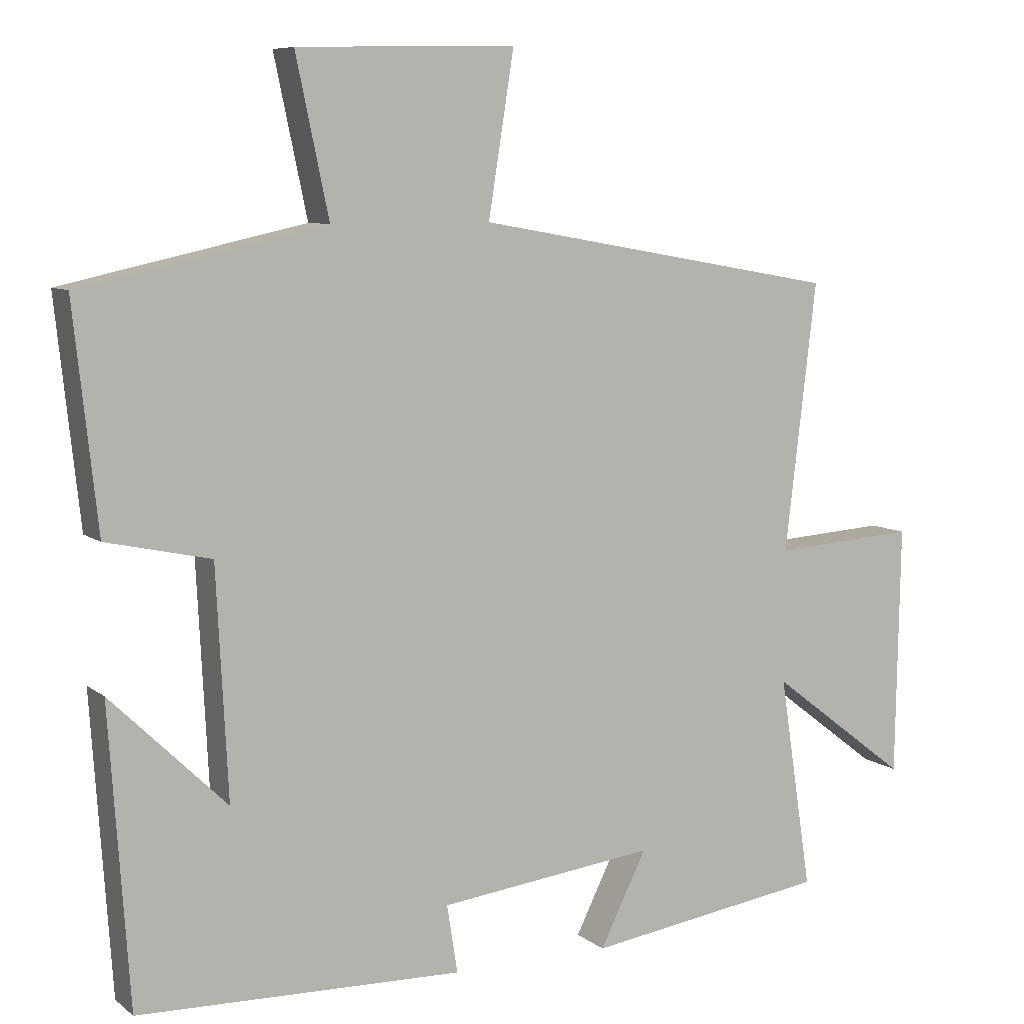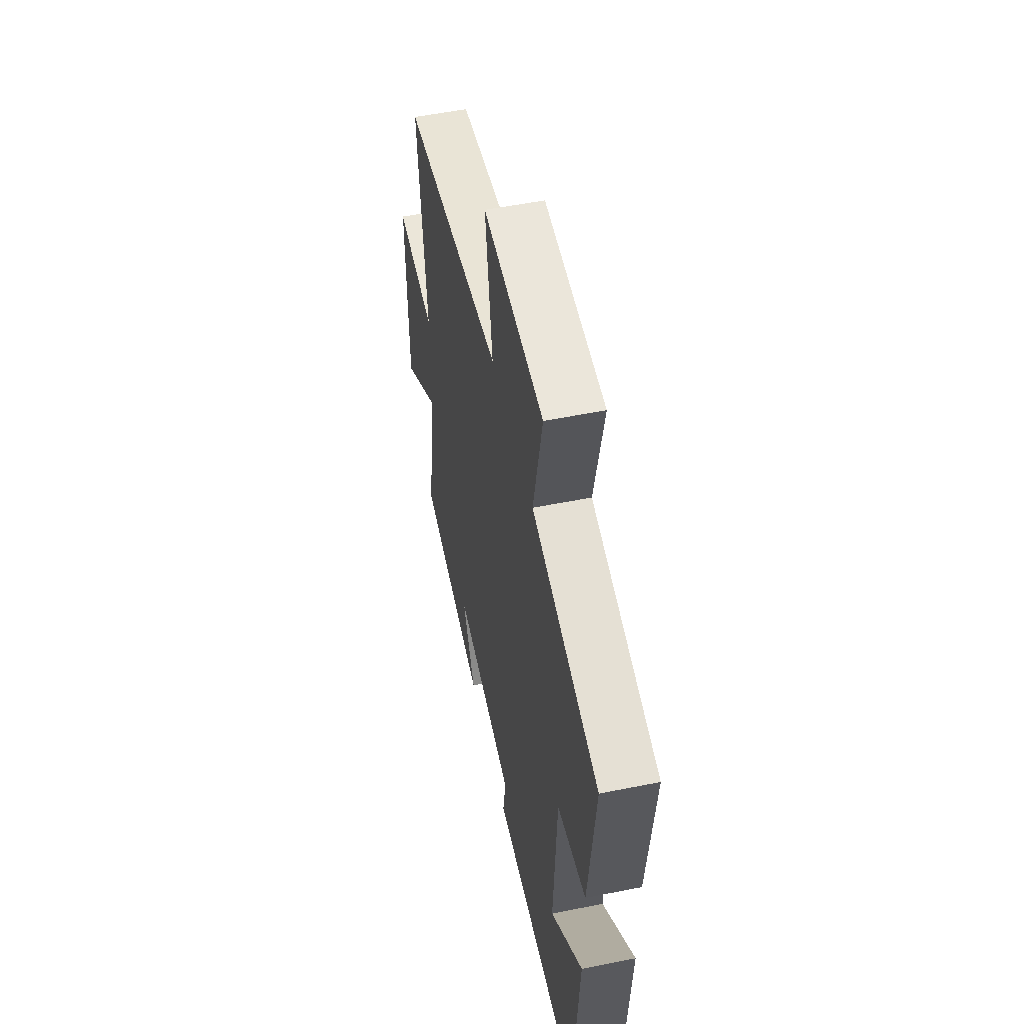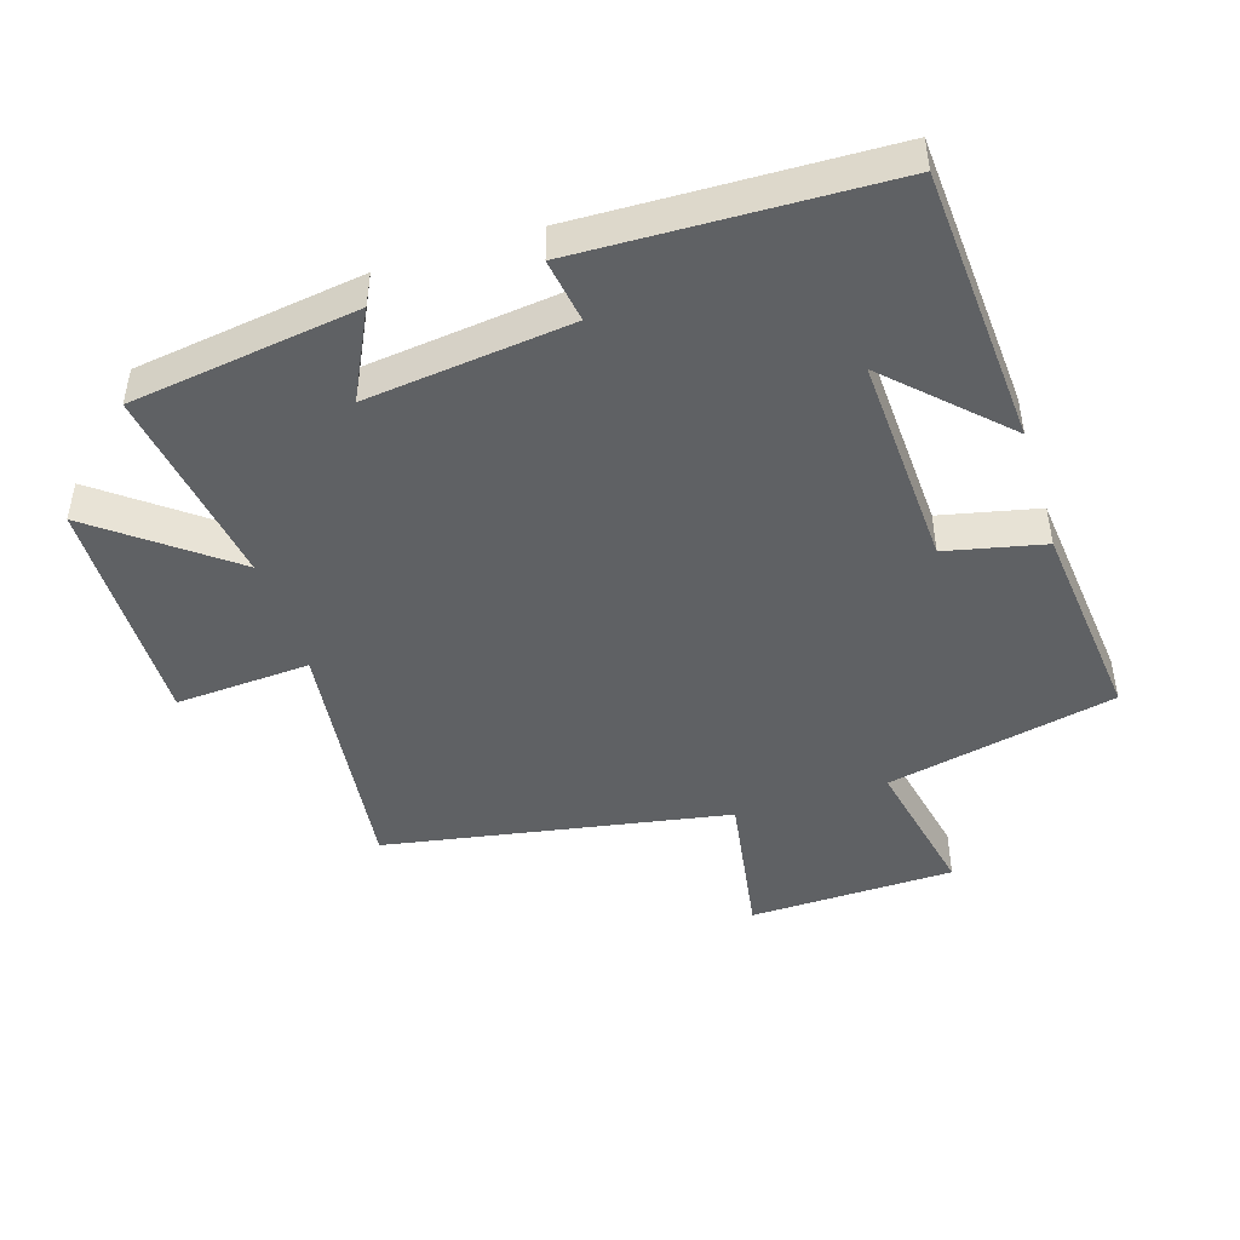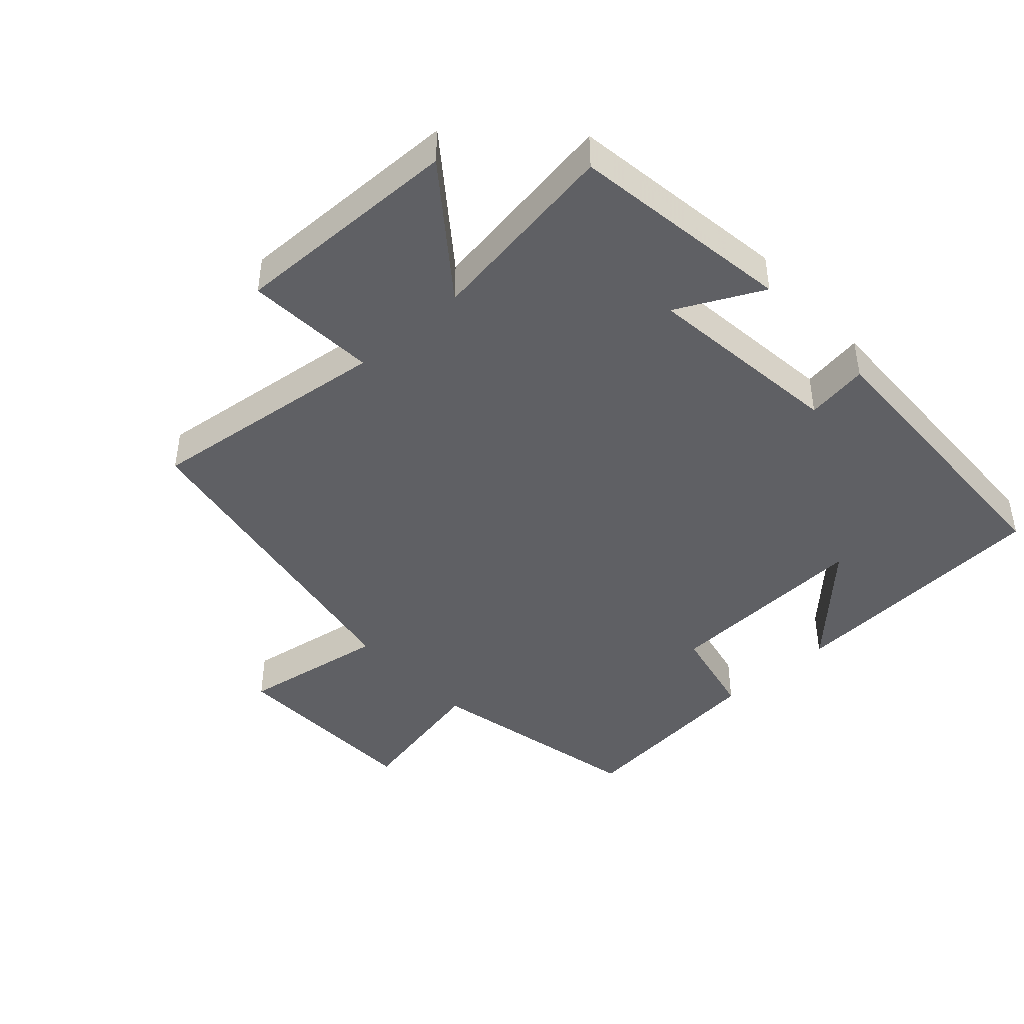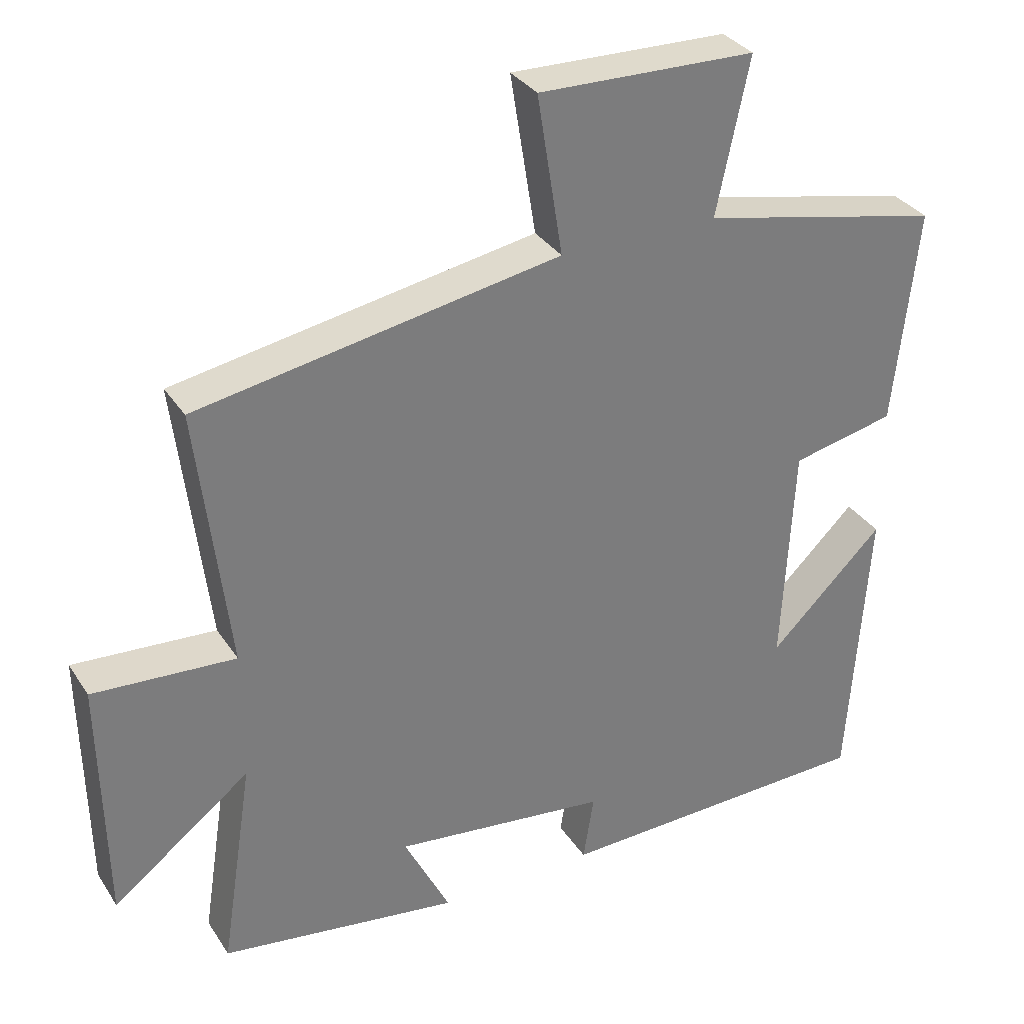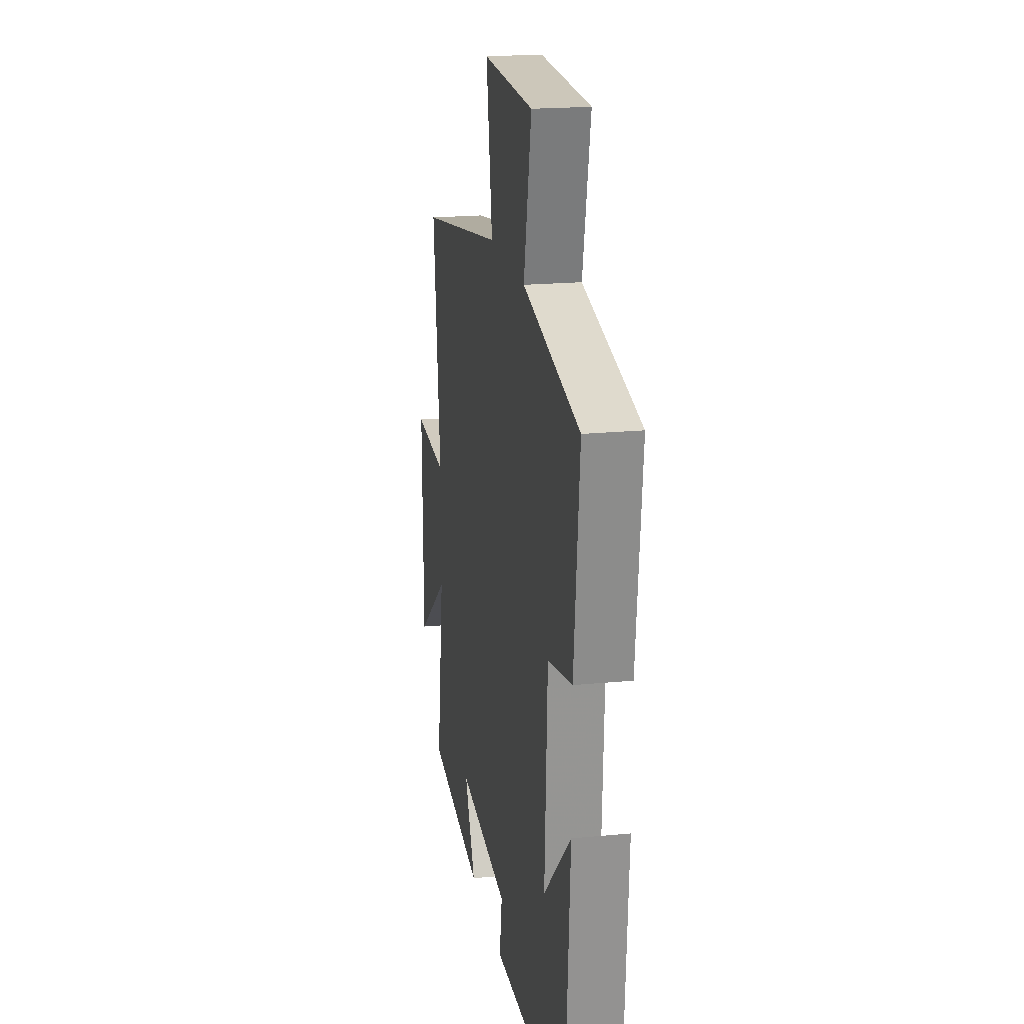
<metadata>
{"format":"obj","ext":"obj","renderer":"f3d","projection":"perspective","resolution":1024,"background":"white","views":[{"elev":7.9,"azim":-27.6,"up":"+Z"},{"elev":53.8,"azim":-102.1,"up":"+Z"},{"elev":-46.1,"azim":-162.6,"up":"+Y"},{"elev":-43.6,"azim":132.2,"up":"+Y"},{"elev":32.8,"azim":152.0,"up":"+Z"},{"elev":20.0,"azim":-100.1,"up":"+Z"}]}
</metadata>
<code>
v -0.472 0.07 -0.487
v -0.5 0.07 -0.074
v -0.338 0.07 -0.232
v -0.354 0.07 0.086
v -0.5 0.07 0.118
v -0.533 0.07 0.425
v -0.192 0.07 0.5
v -0.238 0.07 0.718
v 0.068 0.07 0.726
v 0.032 0.07 0.5
v 0.544 0.07 0.41
v 0.5 0.07 0.036
v 0.701 0.07 0.049
v 0.695 0.07 -0.301
v 0.5 0.07 -0.152
v 0.546 0.07 -0.451
v 0.207 0.07 -0.5
v 0.272 0.07 -0.369
v -0.032 0.07 -0.405
v -0.017 0.07 -0.5
v -0.472 0 -0.487
v -0.5 0 -0.074
v -0.338 0 -0.232
v -0.354 0 0.086
v -0.5 0 0.118
v -0.533 0 0.425
v -0.192 0 0.5
v -0.238 0 0.718
v 0.068 0 0.726
v 0.032 0 0.5
v 0.544 0 0.41
v 0.5 0 0.036
v 0.701 0 0.049
v 0.695 0 -0.301
v 0.5 0 -0.152
v 0.546 0 -0.451
v 0.207 0 -0.5
v 0.272 0 -0.369
v -0.032 0 -0.405
v -0.017 0 -0.5
f 19 20 1
f 15 16 17 18
f 15 18 19
f 12 13 14 15
f 12 15 19 1
f 10 11 12
f 7 8 9 10
f 7 10 12
f 6 7 12
f 5 6 12
f 4 5 12
f 3 4 12
f 1 2 3
f 1 3 12
f 21 40 39
f 38 37 36 35
f 39 38 35
f 35 34 33 32
f 21 39 35 32
f 32 31 30
f 30 29 28 27
f 32 30 27
f 32 27 26
f 32 26 25
f 32 25 24
f 32 24 23
f 23 22 21
f 32 23 21
f 1 21 22 2
f 2 22 23 3
f 3 23 24 4
f 4 24 25 5
f 5 25 26 6
f 6 26 27 7
f 7 27 28 8
f 8 28 29 9
f 9 29 30 10
f 10 30 31 11
f 11 31 32 12
f 12 32 33 13
f 13 33 34 14
f 14 34 35 15
f 15 35 36 16
f 16 36 37 17
f 17 37 38 18
f 18 38 39 19
f 19 39 40 20
f 20 40 21 1

</code>
